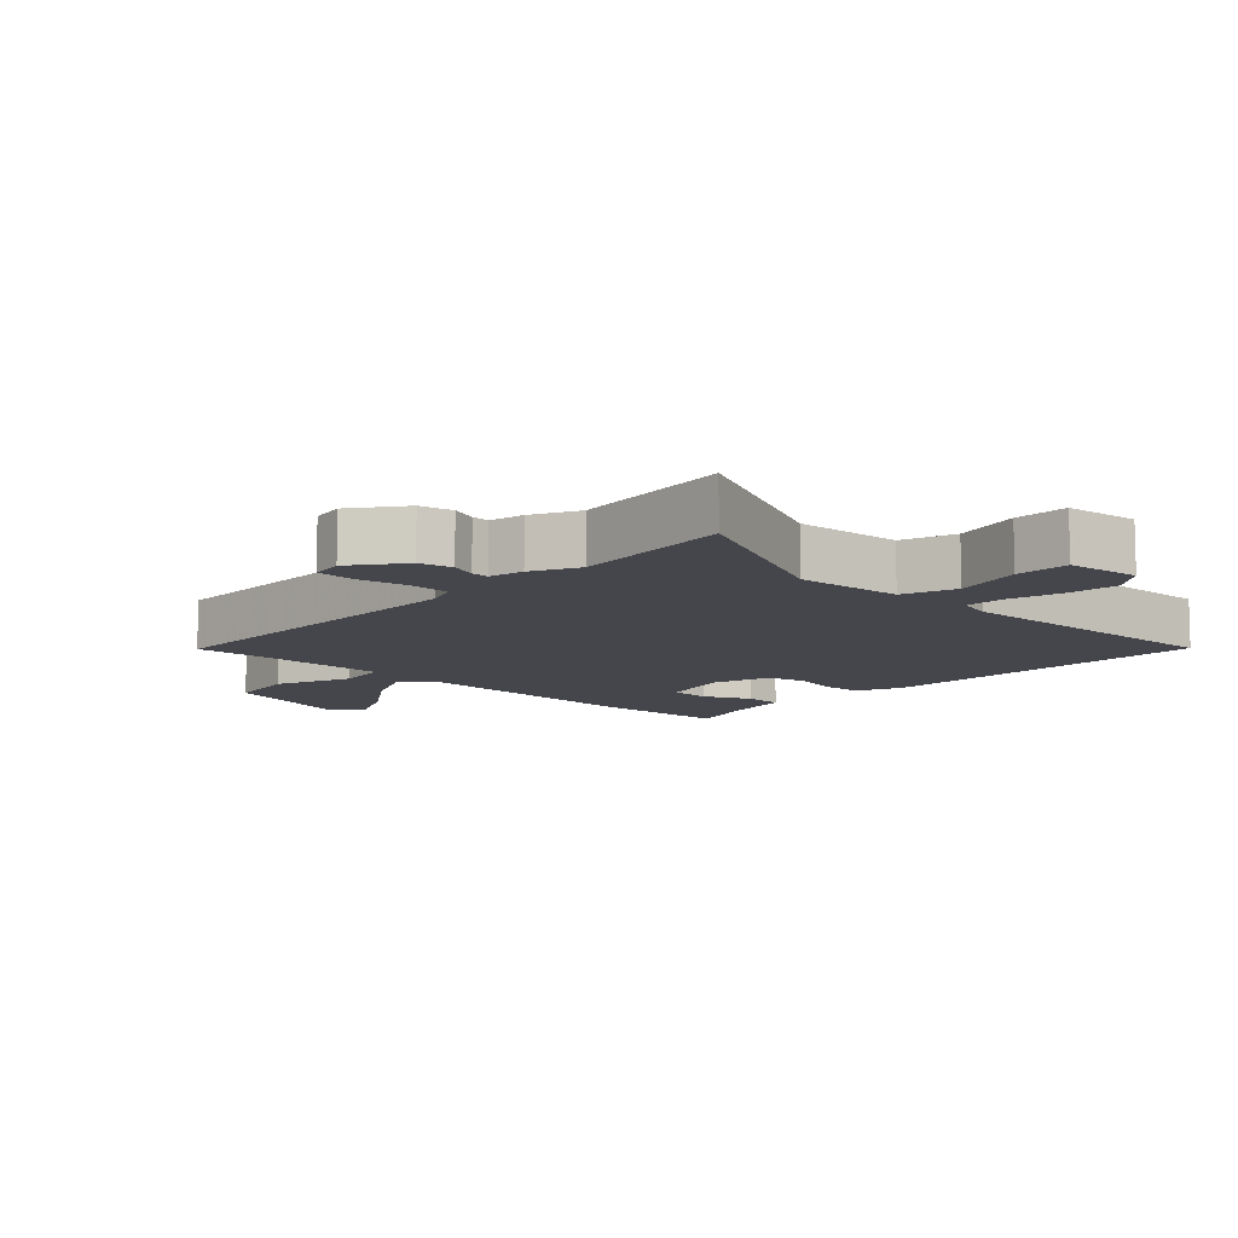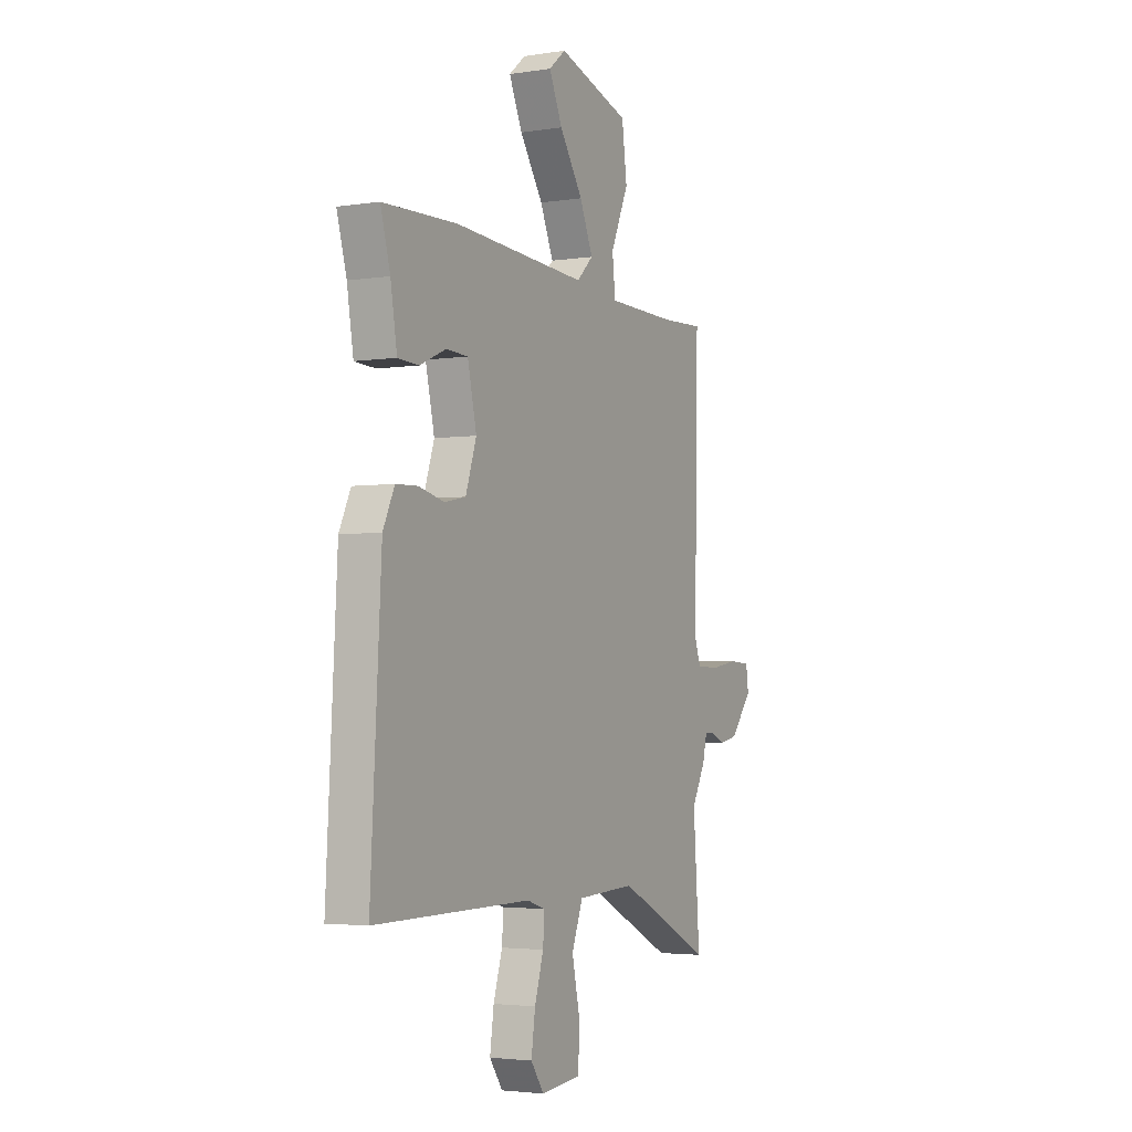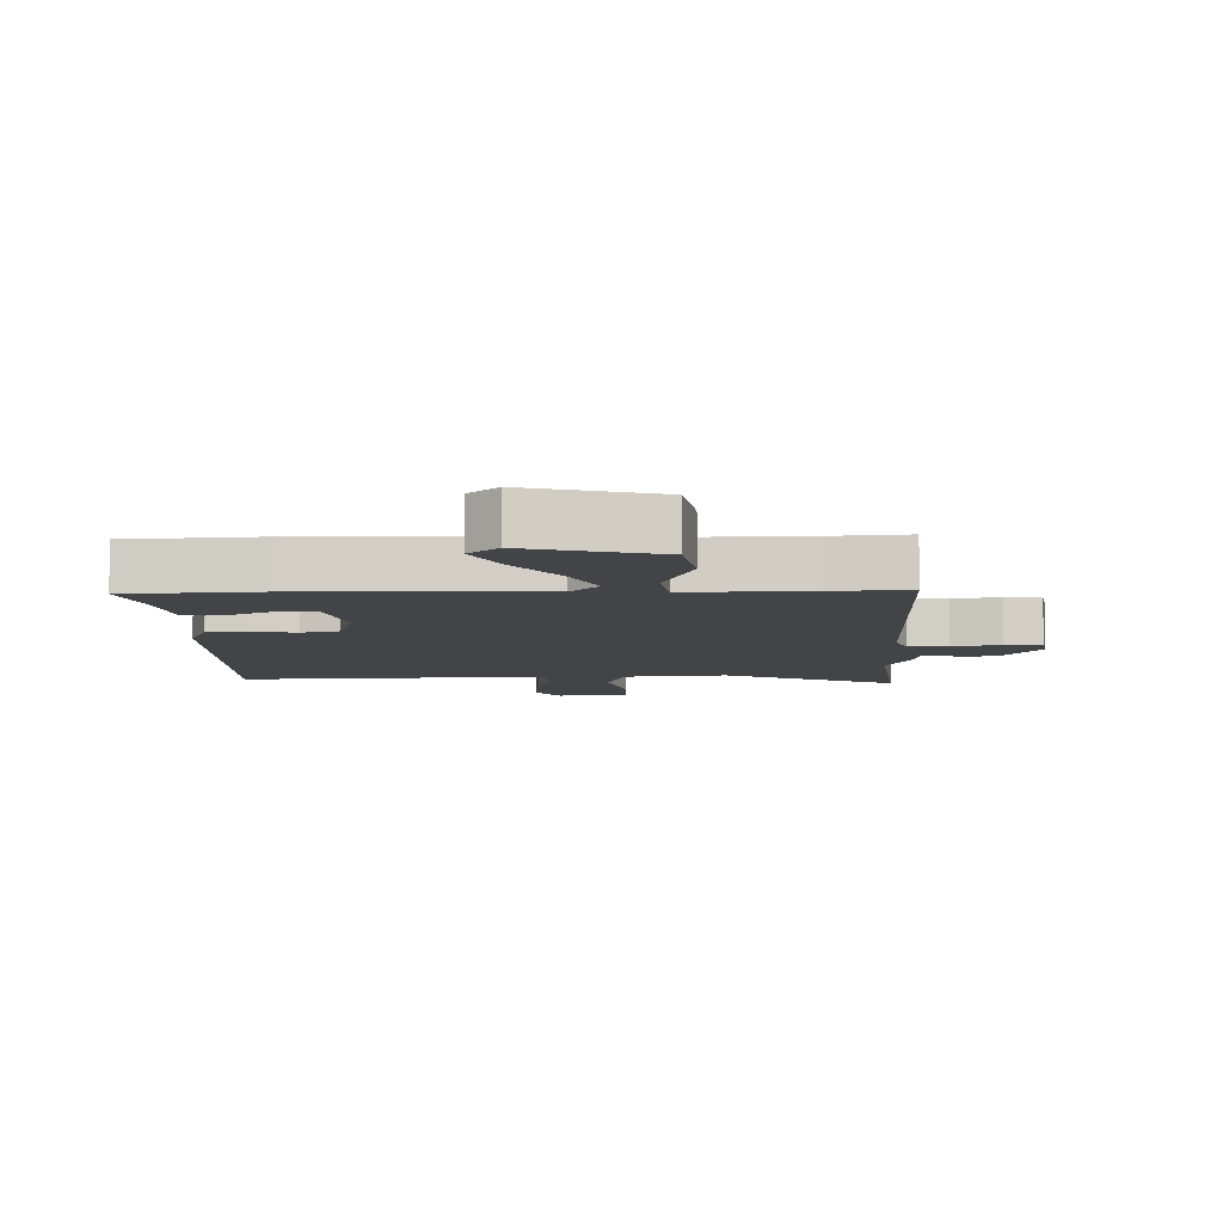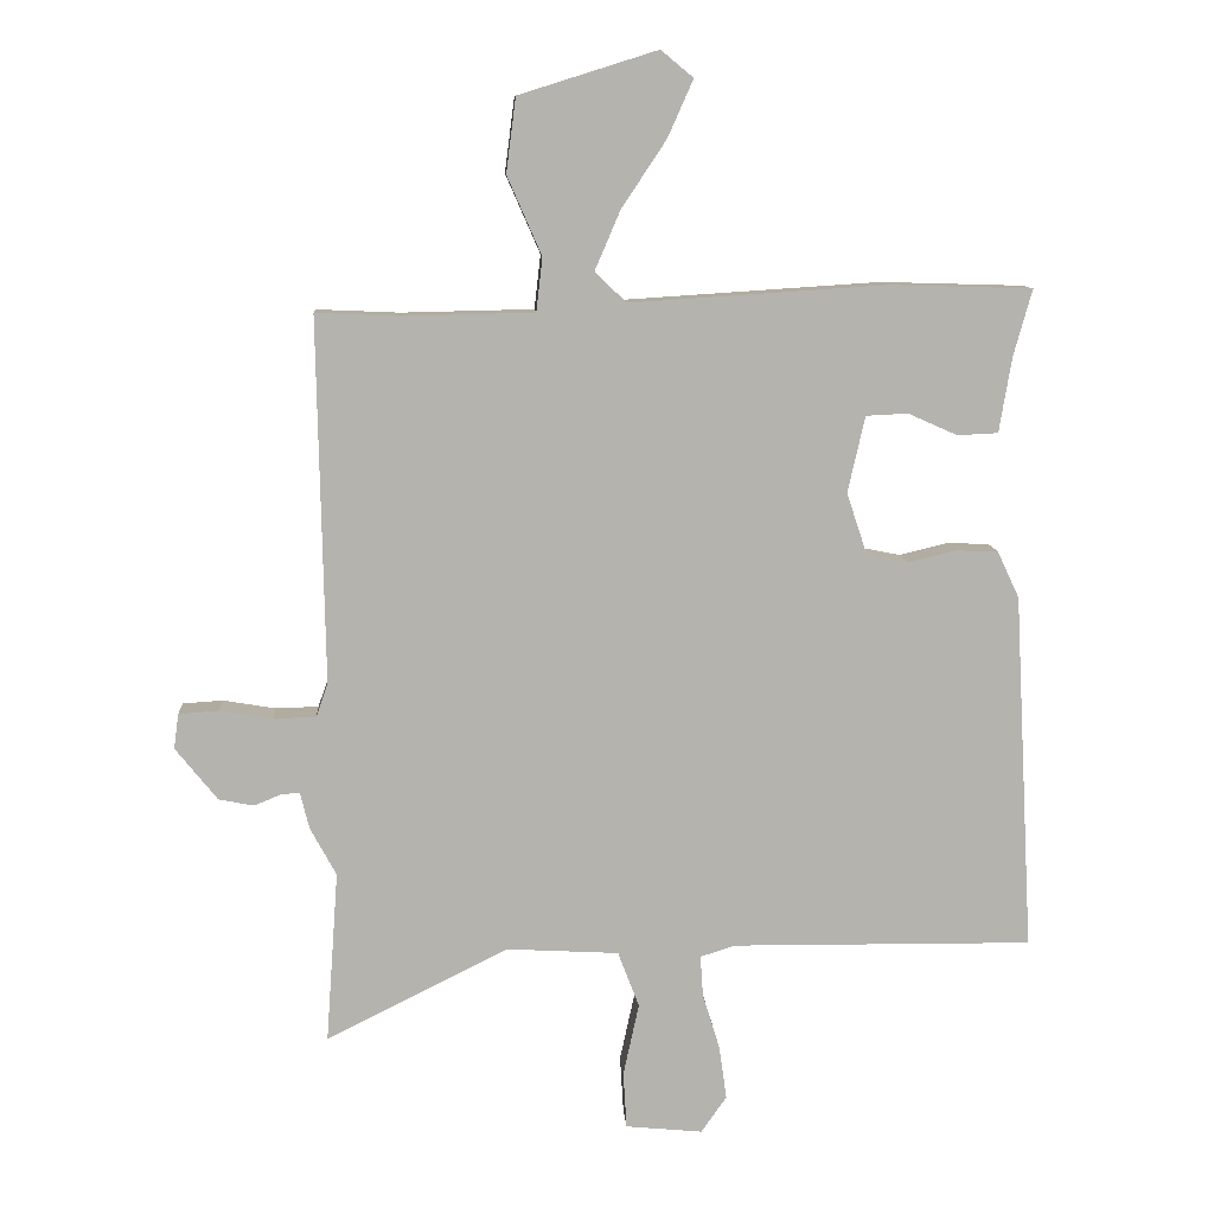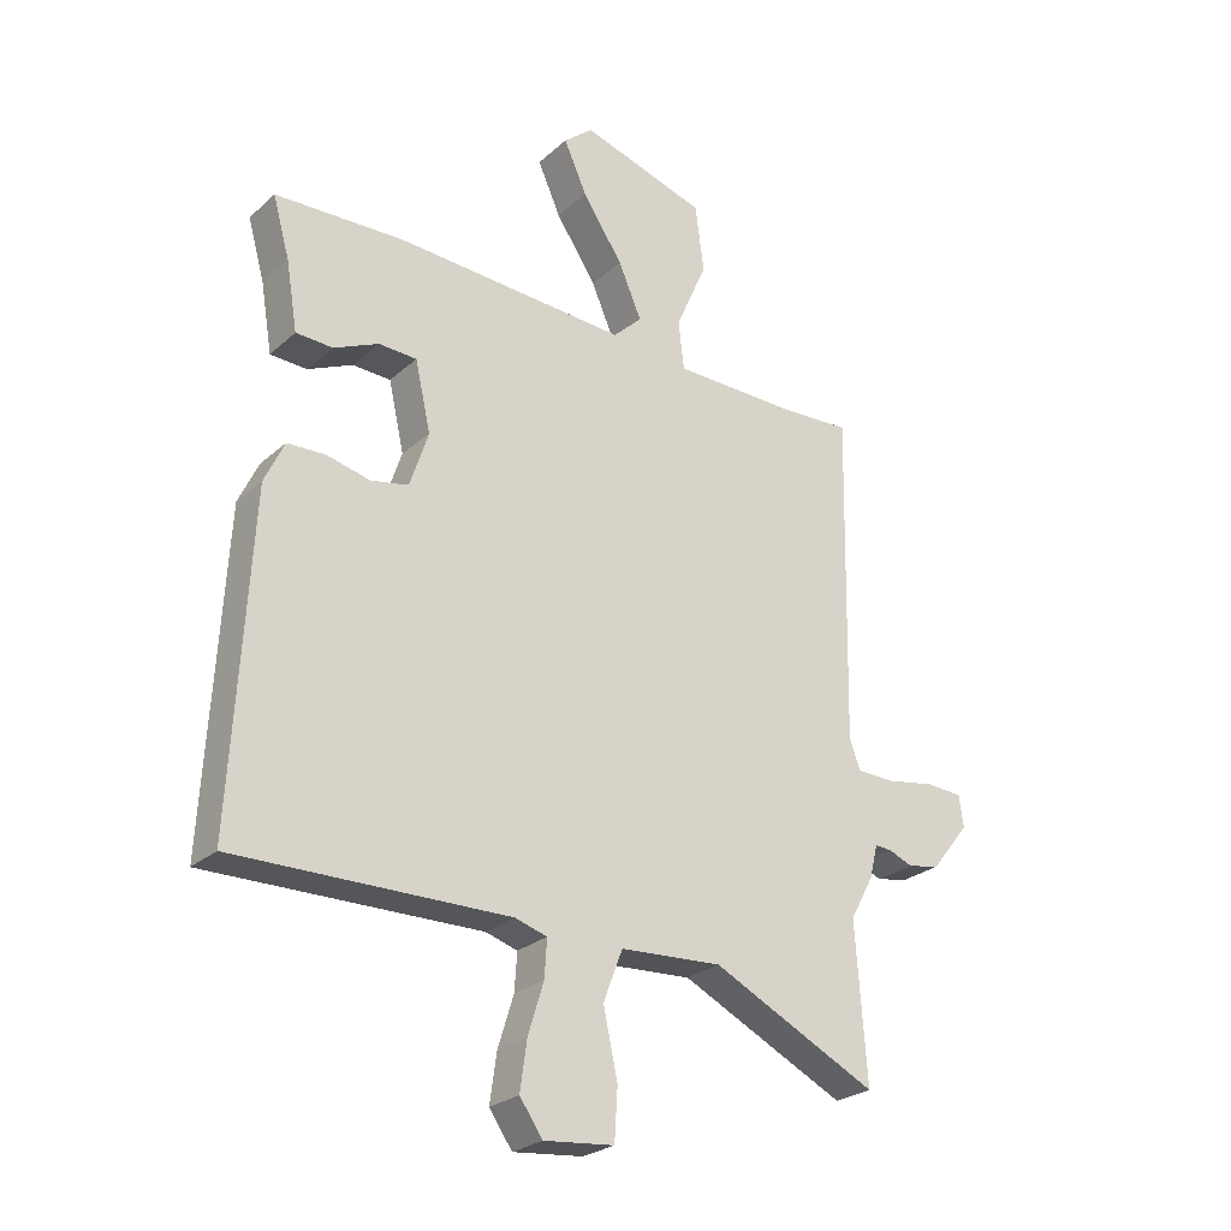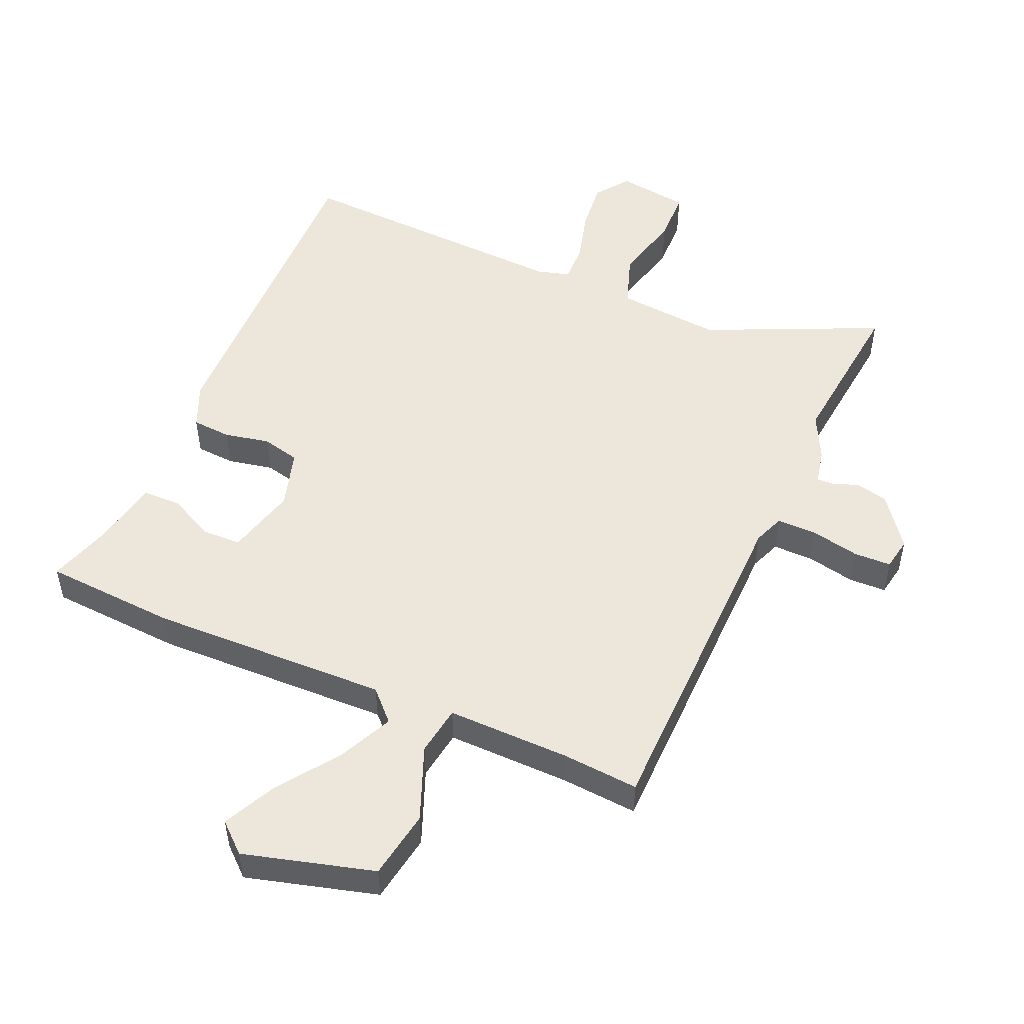
<metadata>
{"format":"obj","ext":"obj","renderer":"f3d","projection":"perspective","resolution":1024,"background":"white","views":[{"elev":-10.1,"azim":138.3,"up":"+Y"},{"elev":-3.3,"azim":-62.3,"up":"+Z"},{"elev":-7.8,"azim":3.8,"up":"+Y"},{"elev":10.2,"azim":176.4,"up":"+Z"},{"elev":-25.6,"azim":-35.9,"up":"+Z"},{"elev":51.1,"azim":25.6,"up":"+Y"}]}
</metadata>
<code>
v -0.532 0.07 -0.467
v -0.503 0.07 0.054
v -0.471 0.07 0.122
v -0.41 0.07 0.124
v -0.34 0.07 0.107
v -0.28 0.07 0.119
v -0.25 0.07 0.209
v -0.275 0.07 0.32
v -0.336 0.07 0.323
v -0.408 0.07 0.291
v -0.467 0.07 0.294
v -0.485 0.07 0.403
v -0.512 0.07 0.5
v -0.304 0.07 0.506
v 0.067 0.07 0.482
v 0.113 0.07 0.526
v 0.076 0.07 0.612
v 0.011 0.07 0.71
v -0.026 0.07 0.793
v 0.021 0.07 0.832
v 0.222 0.07 0.769
v 0.236 0.07 0.661
v 0.186 0.07 0.547
v 0.195 0.07 0.469
v 0.387 0.07 0.465
v 0.507 0.07 0.47
v 0.497 0.07 -0.061
v 0.514 0.07 -0.109
v 0.576 0.07 -0.111
v 0.653 0.07 -0.098
v 0.711 0.07 -0.102
v 0.718 0.07 -0.153
v 0.657 0.07 -0.229
v 0.606 0.07 -0.239
v 0.567 0.07 -0.223
v 0.54 0.07 -0.221
v 0.527 0.07 -0.274
v 0.489 0.07 -0.344
v 0.507 0.07 -0.594
v 0.242 0.07 -0.462
v 0.079 0.07 -0.471
v 0.048 0.07 -0.552
v 0.071 0.07 -0.658
v 0.066 0.07 -0.74
v -0.046 0.07 -0.751
v -0.083 0.07 -0.698
v -0.072 0.07 -0.62
v -0.047 0.07 -0.539
v -0.043 0.07 -0.479
v -0.094 0.07 -0.463
v -0.532 0 -0.467
v -0.503 0 0.054
v -0.471 0 0.122
v -0.41 0 0.124
v -0.34 0 0.107
v -0.28 0 0.119
v -0.25 0 0.209
v -0.275 0 0.32
v -0.336 0 0.323
v -0.408 0 0.291
v -0.467 0 0.294
v -0.485 0 0.403
v -0.512 0 0.5
v -0.304 0 0.506
v 0.067 0 0.482
v 0.113 0 0.526
v 0.076 0 0.612
v 0.011 0 0.71
v -0.026 0 0.793
v 0.021 0 0.832
v 0.222 0 0.769
v 0.236 0 0.661
v 0.186 0 0.547
v 0.195 0 0.469
v 0.387 0 0.465
v 0.507 0 0.47
v 0.497 0 -0.061
v 0.514 0 -0.109
v 0.576 0 -0.111
v 0.653 0 -0.098
v 0.711 0 -0.102
v 0.718 0 -0.153
v 0.657 0 -0.229
v 0.606 0 -0.239
v 0.567 0 -0.223
v 0.54 0 -0.221
v 0.527 0 -0.274
v 0.489 0 -0.344
v 0.507 0 -0.594
v 0.242 0 -0.462
v 0.079 0 -0.471
v 0.048 0 -0.552
v 0.071 0 -0.658
v 0.066 0 -0.74
v -0.046 0 -0.751
v -0.083 0 -0.698
v -0.072 0 -0.62
v -0.047 0 -0.539
v -0.043 0 -0.479
v -0.094 0 -0.463
f 45 46 47 48
f 45 48 49
f 42 43 44 45
f 41 42 45 49
f 38 39 40
f 36 37 38 40
f 36 40 41
f 32 33 34 35
f 32 35 36
f 29 30 31 32
f 28 29 32 36
f 27 28 36 41
f 25 26 27 41
f 20 21 22 23
f 20 23 24
f 17 18 19 20
f 16 17 20 24
f 15 16 24
f 12 13 14 15
f 12 15 24
f 9 10 11 12
f 8 9 12 24
f 7 8 24 25
f 2 3 4 5
f 50 1 2 5
f 50 5 6
f 25 41 49 50
f 6 7 25 50
f 98 97 96 95
f 99 98 95
f 95 94 93 92
f 99 95 92 91
f 90 89 88
f 90 88 87 86
f 91 90 86
f 85 84 83 82
f 86 85 82
f 82 81 80 79
f 86 82 79 78
f 91 86 78 77
f 91 77 76 75
f 73 72 71 70
f 74 73 70
f 70 69 68 67
f 74 70 67 66
f 74 66 65
f 65 64 63 62
f 74 65 62
f 62 61 60 59
f 74 62 59 58
f 75 74 58 57
f 55 54 53 52
f 55 52 51 100
f 56 55 100
f 100 99 91 75
f 100 75 57 56
f 1 51 52 2
f 2 52 53 3
f 3 53 54 4
f 4 54 55 5
f 5 55 56 6
f 6 56 57 7
f 7 57 58 8
f 8 58 59 9
f 9 59 60 10
f 10 60 61 11
f 11 61 62 12
f 12 62 63 13
f 13 63 64 14
f 14 64 65 15
f 15 65 66 16
f 16 66 67 17
f 17 67 68 18
f 18 68 69 19
f 19 69 70 20
f 20 70 71 21
f 21 71 72 22
f 22 72 73 23
f 23 73 74 24
f 24 74 75 25
f 25 75 76 26
f 26 76 77 27
f 27 77 78 28
f 28 78 79 29
f 29 79 80 30
f 30 80 81 31
f 31 81 82 32
f 32 82 83 33
f 33 83 84 34
f 34 84 85 35
f 35 85 86 36
f 36 86 87 37
f 37 87 88 38
f 38 88 89 39
f 39 89 90 40
f 40 90 91 41
f 41 91 92 42
f 42 92 93 43
f 43 93 94 44
f 44 94 95 45
f 45 95 96 46
f 46 96 97 47
f 47 97 98 48
f 48 98 99 49
f 49 99 100 50
f 50 100 51 1

</code>
